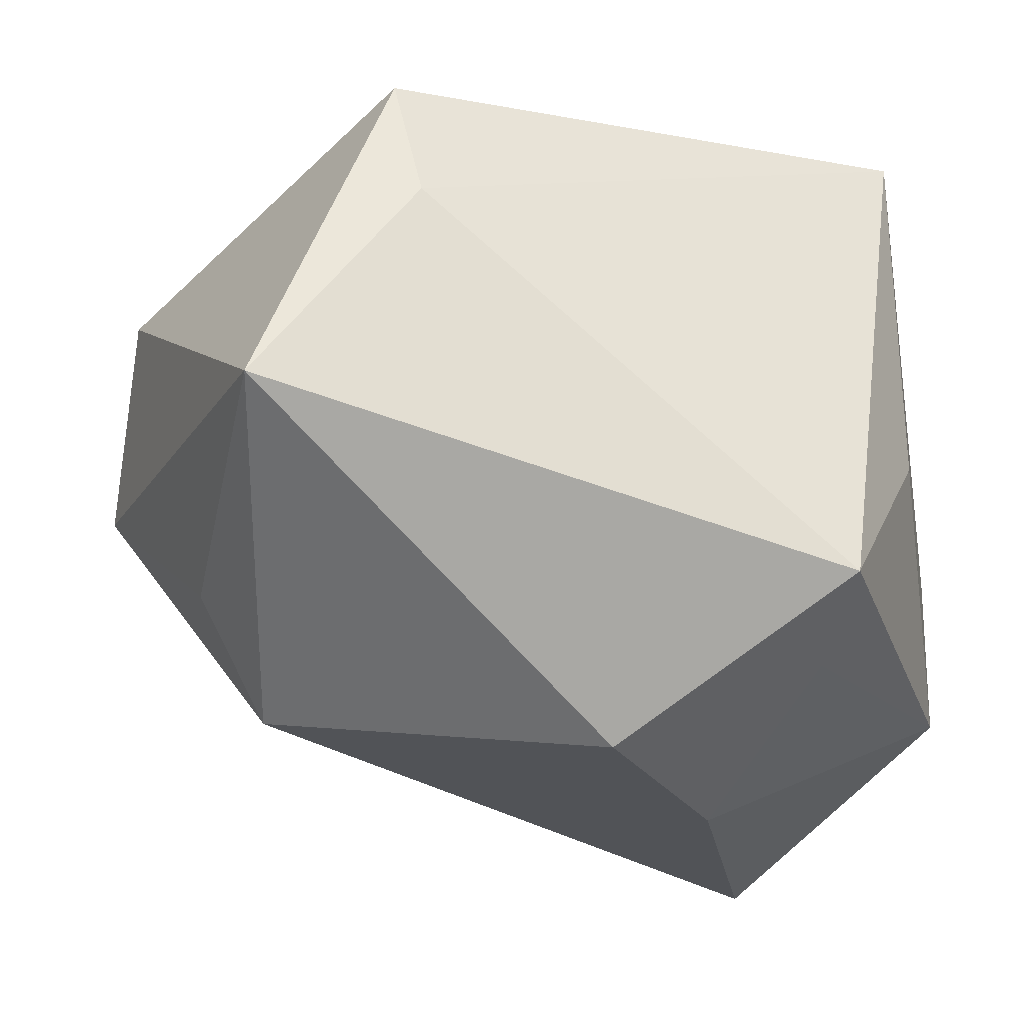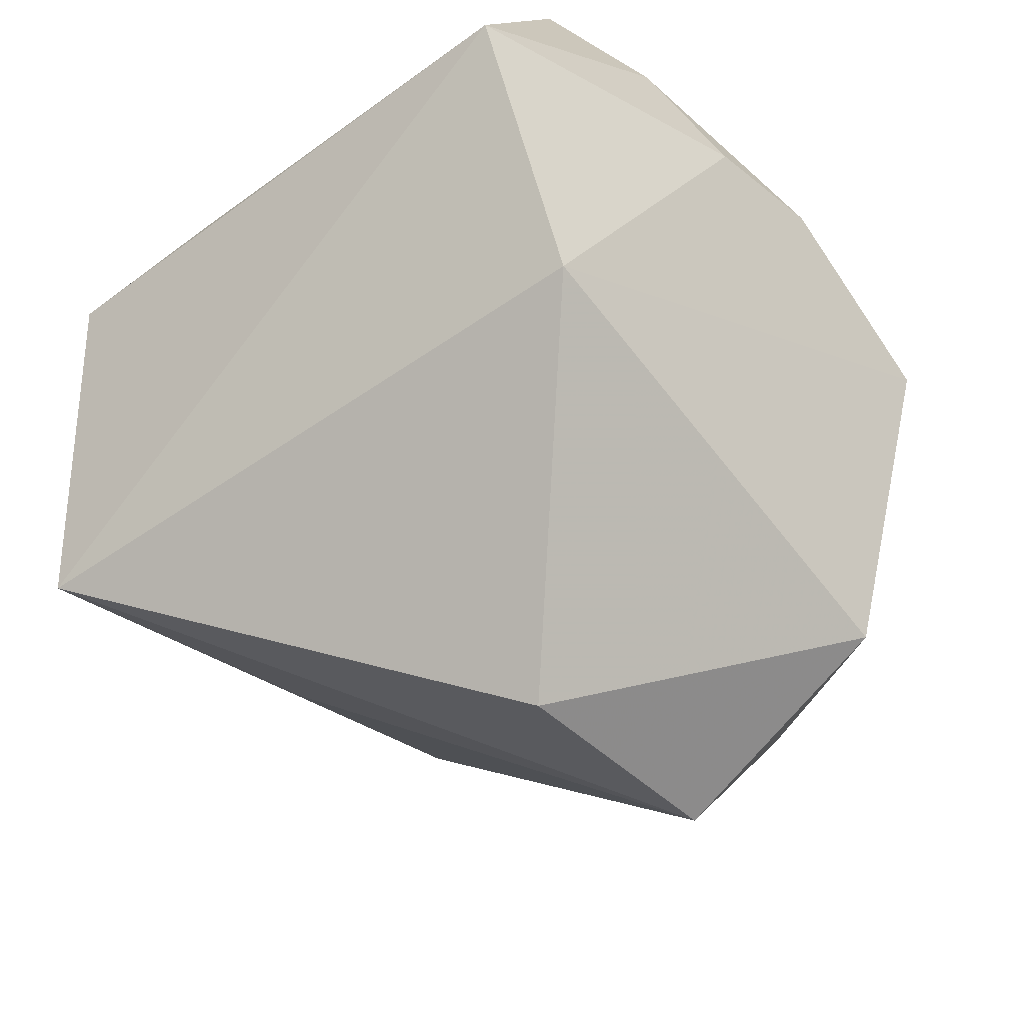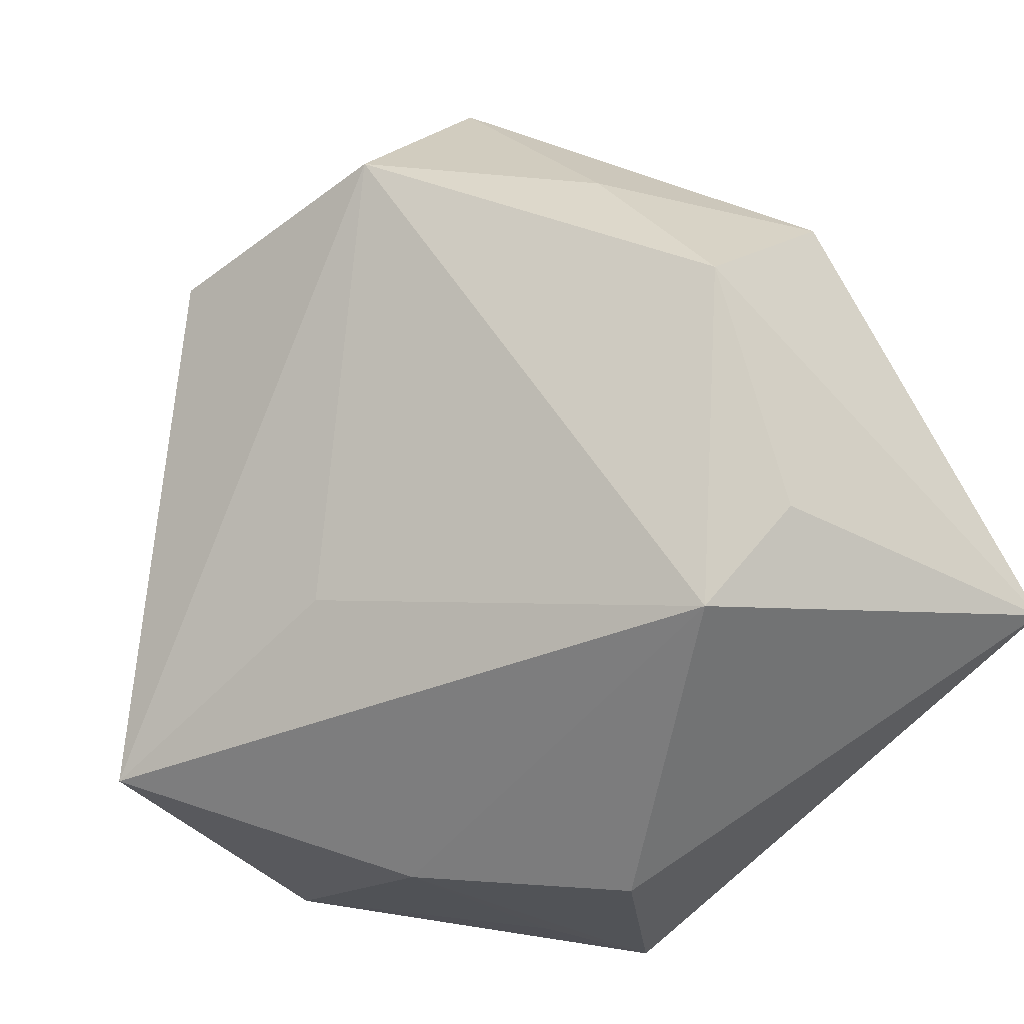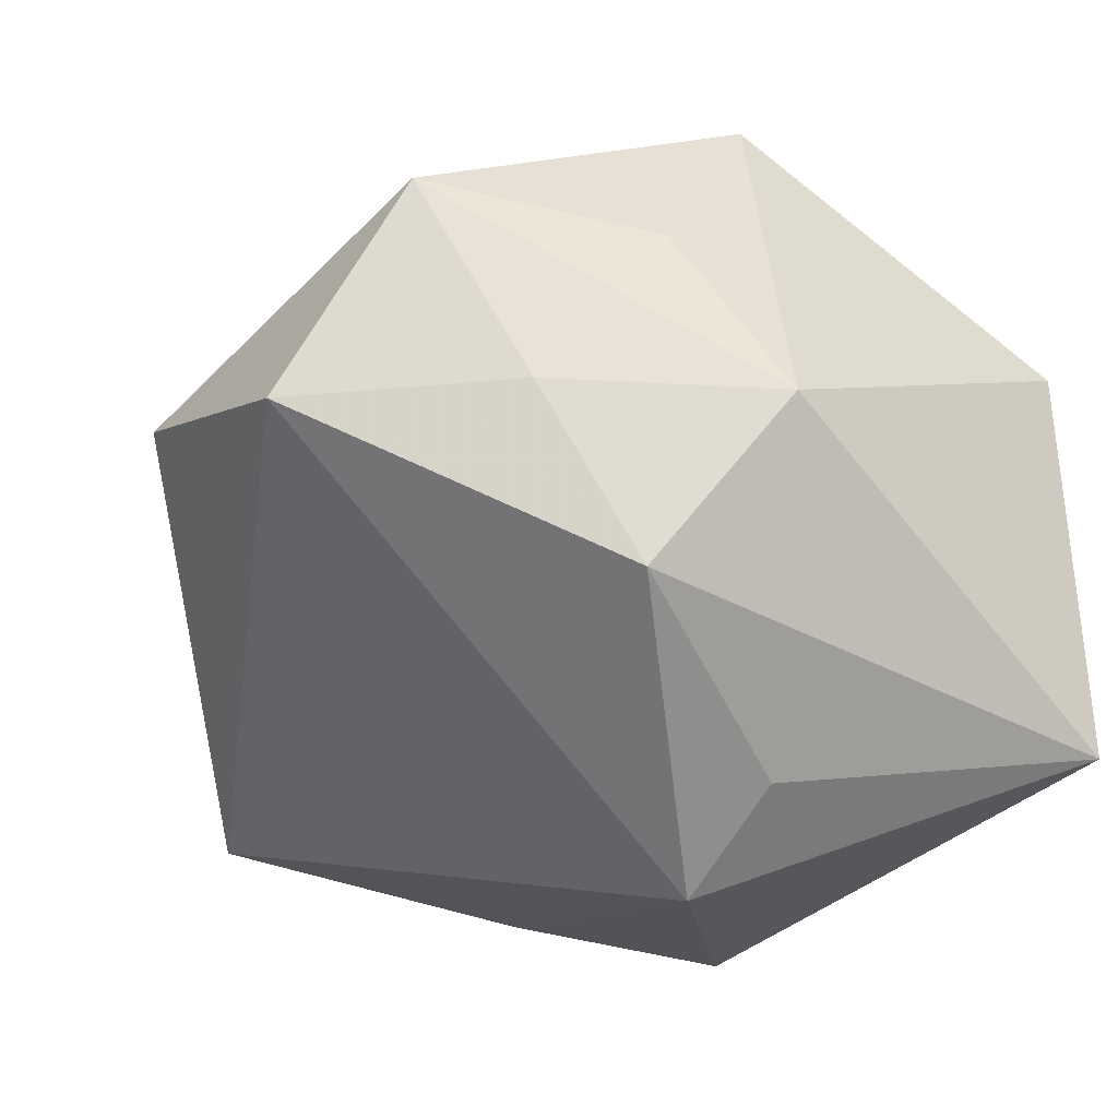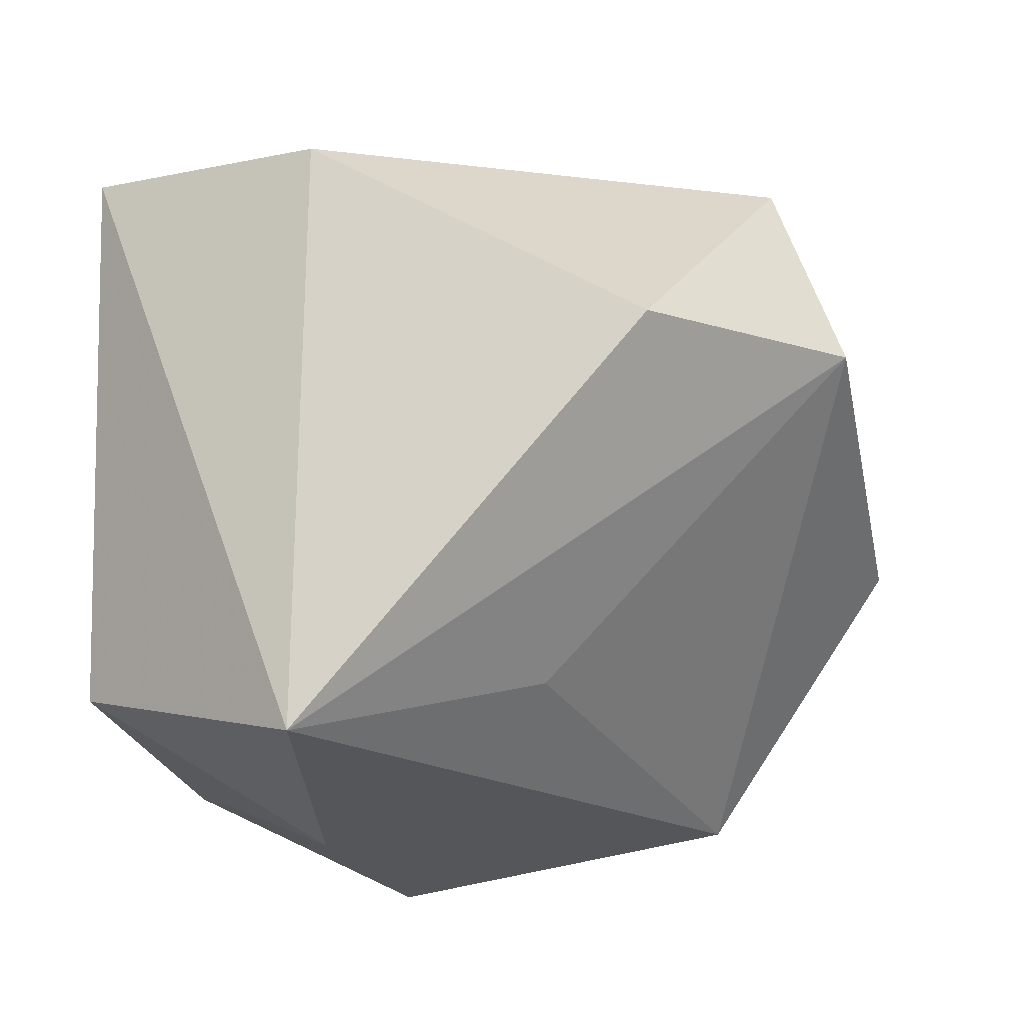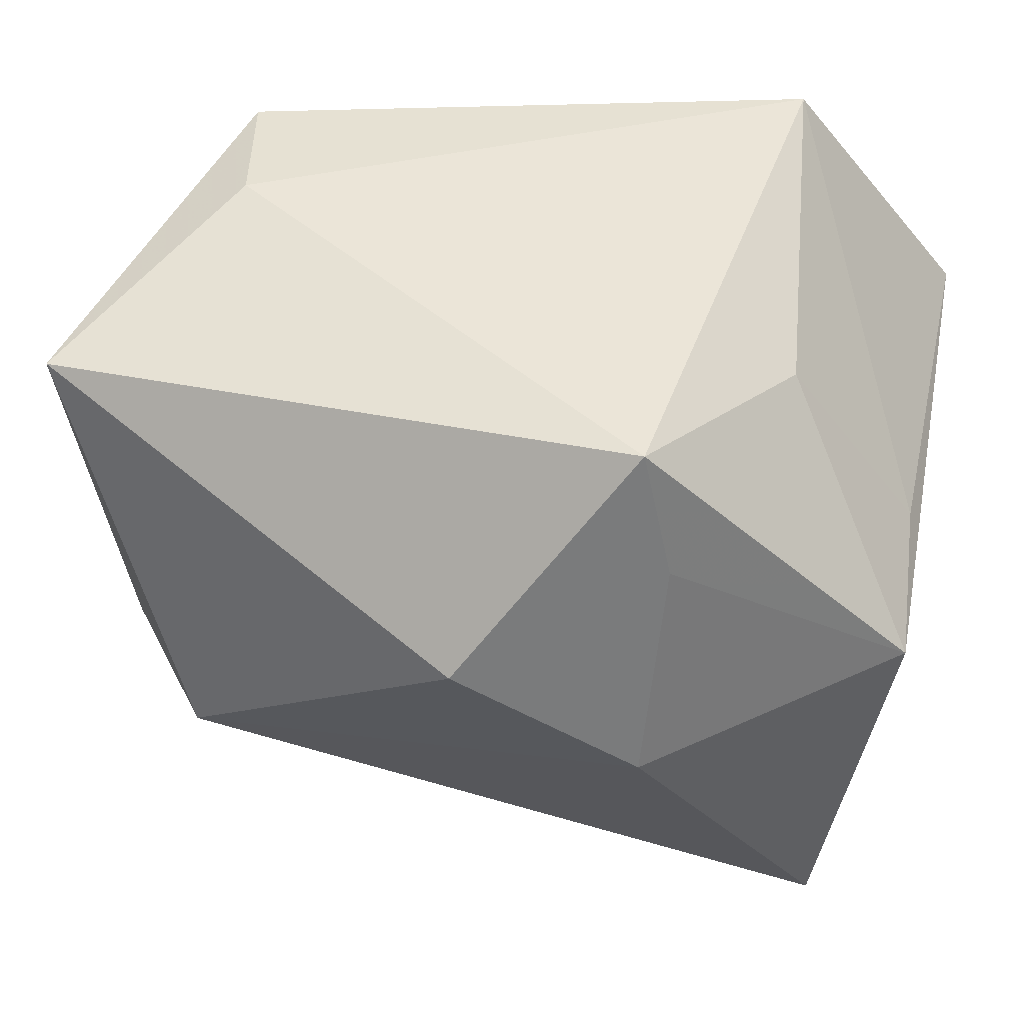
<metadata>
{"format":"obj","ext":"obj","renderer":"f3d","projection":"perspective","resolution":1024,"background":"white","views":[{"elev":-37.4,"azim":-24.8,"up":"+Y"},{"elev":-44.2,"azim":130.0,"up":"+Z"},{"elev":-47.4,"azim":-135.8,"up":"+Y"},{"elev":-6.8,"azim":-118.2,"up":"+Y"},{"elev":-12.7,"azim":148.2,"up":"+Y"},{"elev":45.8,"azim":10.7,"up":"+Z"}]}
</metadata>
<code>
v -0.03679 -0.0252 -0.003699
v 0.03665 -0.0308 -0.0271
v -0.04243 -0.006964 -0.01985
v 0.04326 -0.0245 0.005362
v 0.04326 0.03257 0.00721
v 0.02888 -0.00921 0.02692
v 0.008306 0.01006 -0.04669
v -0.03203 0.01555 0.03228
v -0.0309 0.02569 -0.01084
v 0.01993 -0.03252 0.02089
v -0.01905 0.03136 -0.03147
v -0.04565 0.009171 -0.00628
v 0.01864 -0.03875 -0.001053
v 0.007303 -0.02385 -0.02653
v 0.04213 -0.007989 0.008397
v 0.03034 0.03169 -0.01751
v 0.01867 0.0346 0.02258
v -0.03279 0.01066 -0.0259
v -0.02945 0.001168 0.0339
v -0.02102 0.03966 0.003351
v -0.04387 -0.0226 0.02802
v 0.01175 0.03935 0.01151
v 0.01671 -0.03052 0.0339
v -0.01756 0.009561 -0.04522
v 0.02524 0.02644 0.0339
v -0.001278 0.04019 0.01272
v -0.02806 -0.03576 -0.007417
v 0.0005273 -0.04265 0.01305
f 27 28 21
f 21 8 12
f 12 8 20
f 24 2 14
f 14 27 24
f 2 27 14
f 7 2 24
f 7 16 2
f 22 16 20
f 2 4 13
f 28 27 13
f 13 27 2
f 28 13 23
f 21 28 23
f 20 16 11
f 11 7 24
f 16 7 11
f 24 27 3
f 21 12 3
f 26 22 20
f 26 8 25
f 20 8 26
f 16 22 5
f 25 15 5
f 2 16 5
f 5 4 2
f 5 15 4
f 25 23 6
f 6 23 4
f 6 15 25
f 4 15 6
f 25 8 19
f 19 23 25
f 19 8 21
f 21 23 19
f 10 13 4
f 4 23 10
f 10 23 13
f 9 12 20
f 20 11 9
f 9 11 12
f 12 11 18
f 18 3 12
f 18 11 24
f 24 3 18
f 1 27 21
f 21 3 1
f 1 3 27
f 17 26 25
f 22 26 17
f 25 5 17
f 17 5 22

</code>
